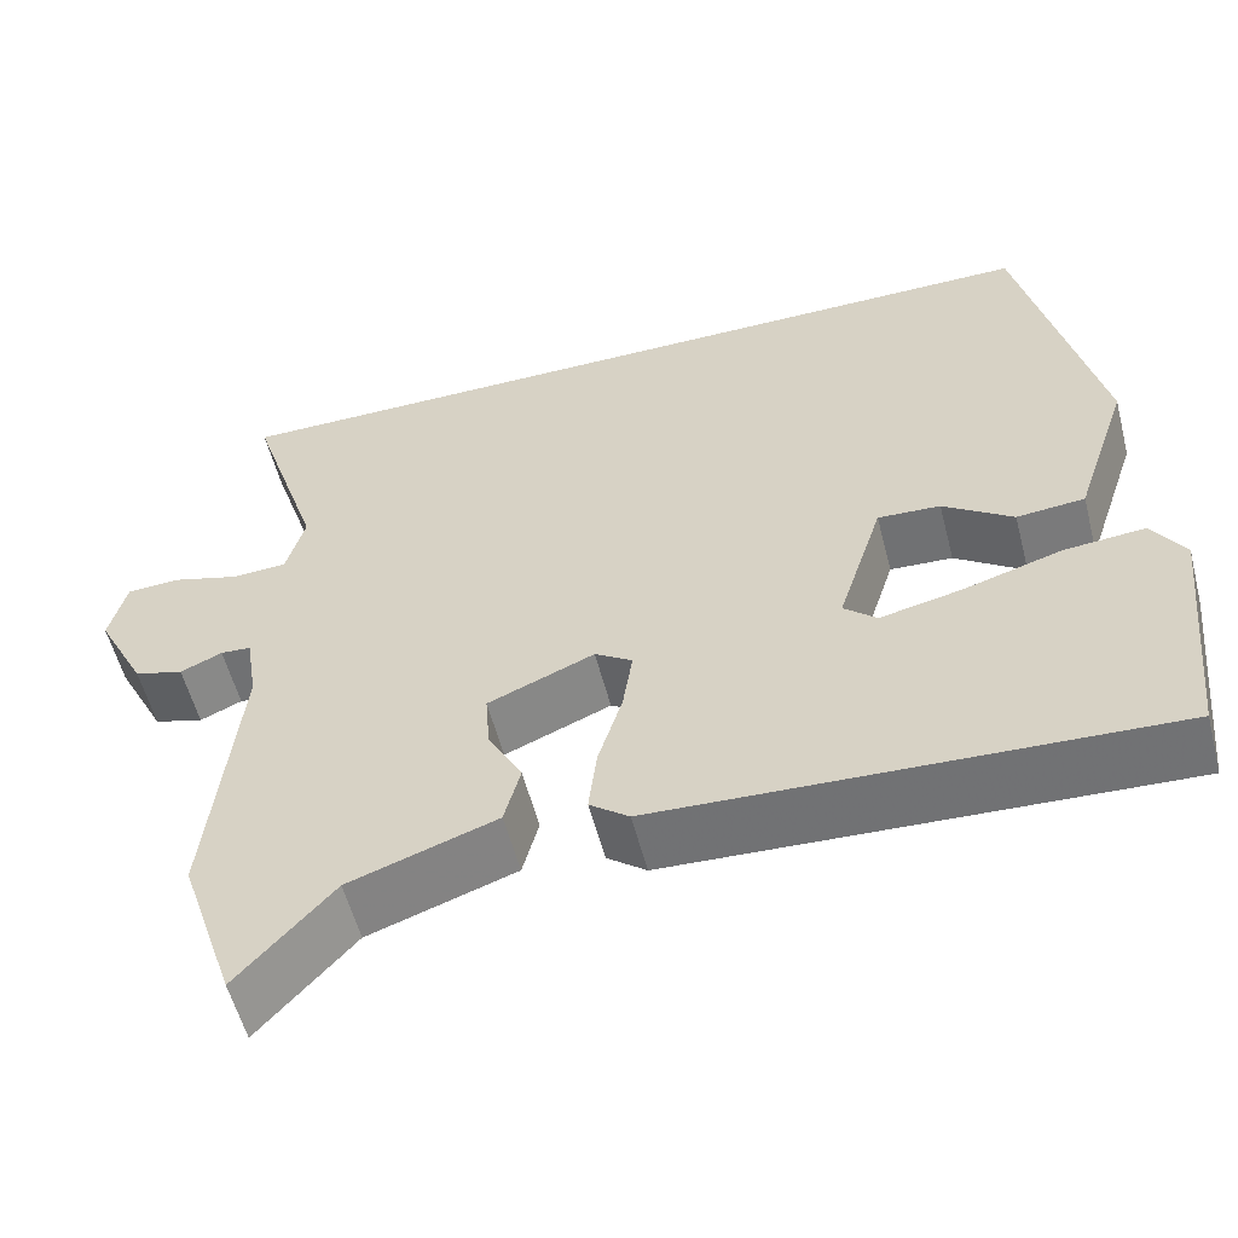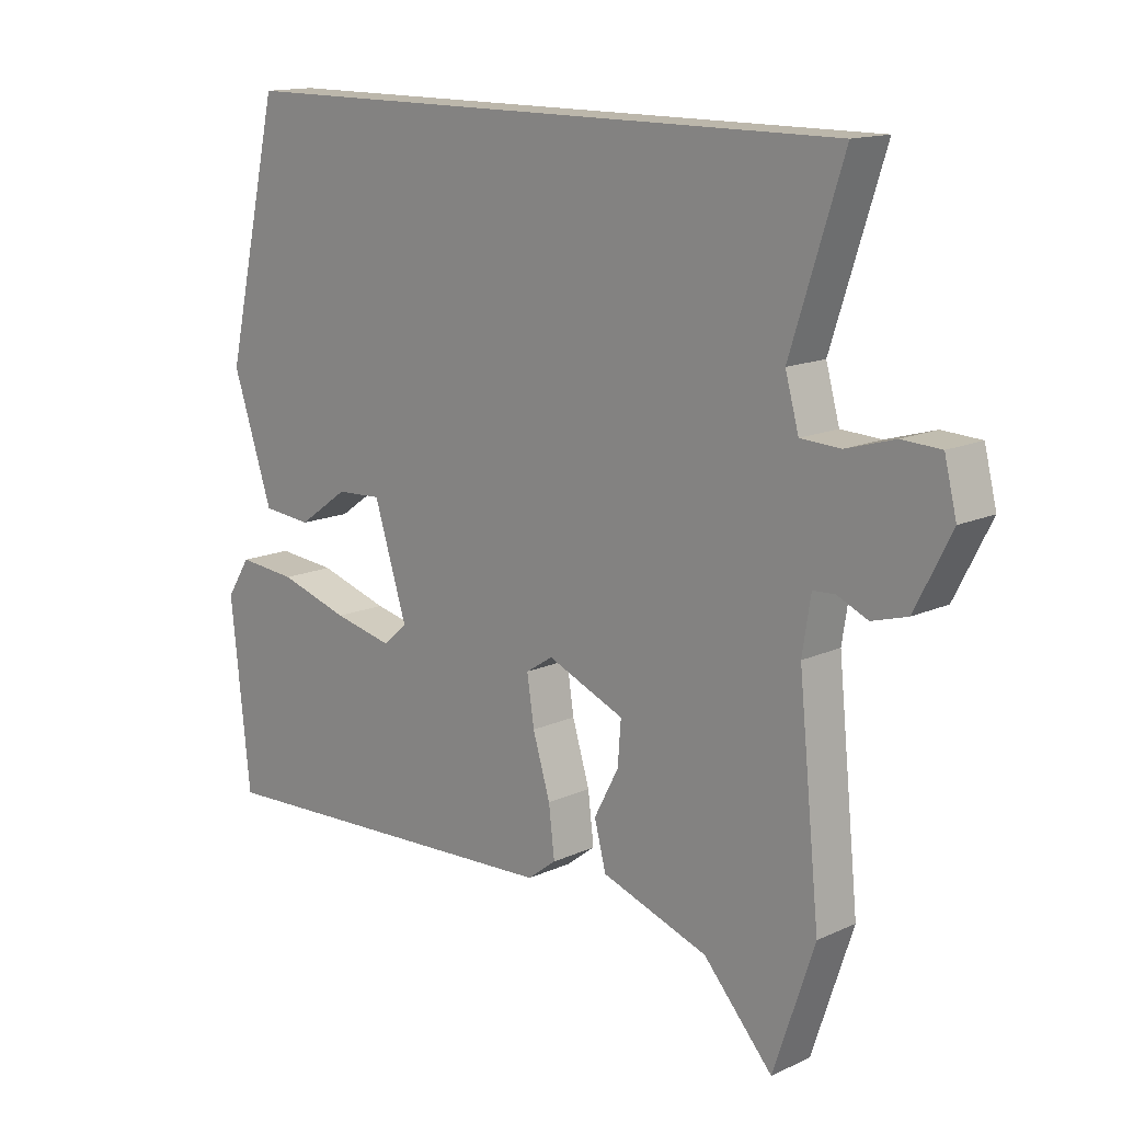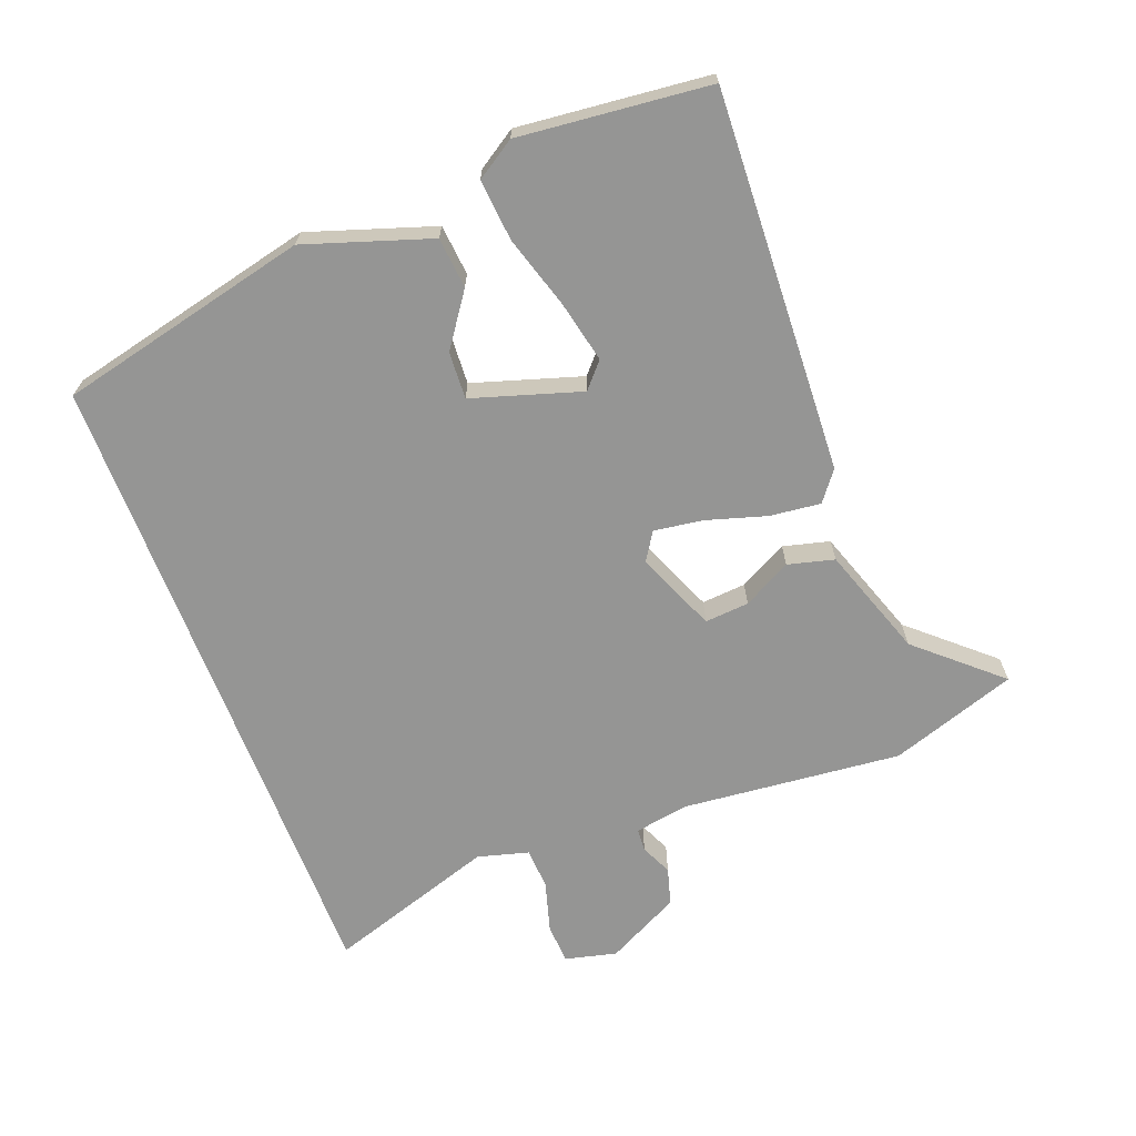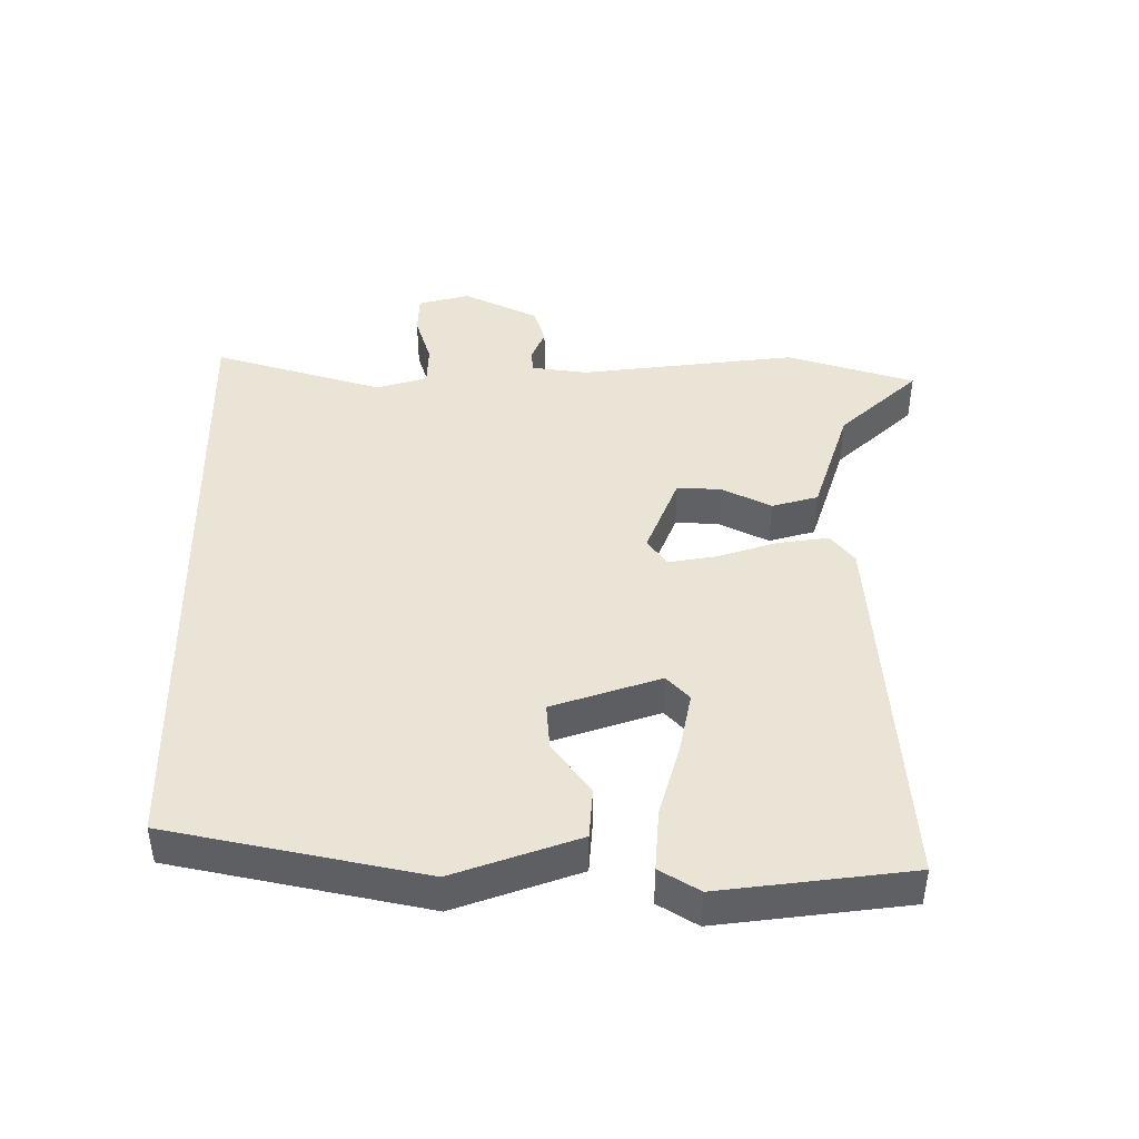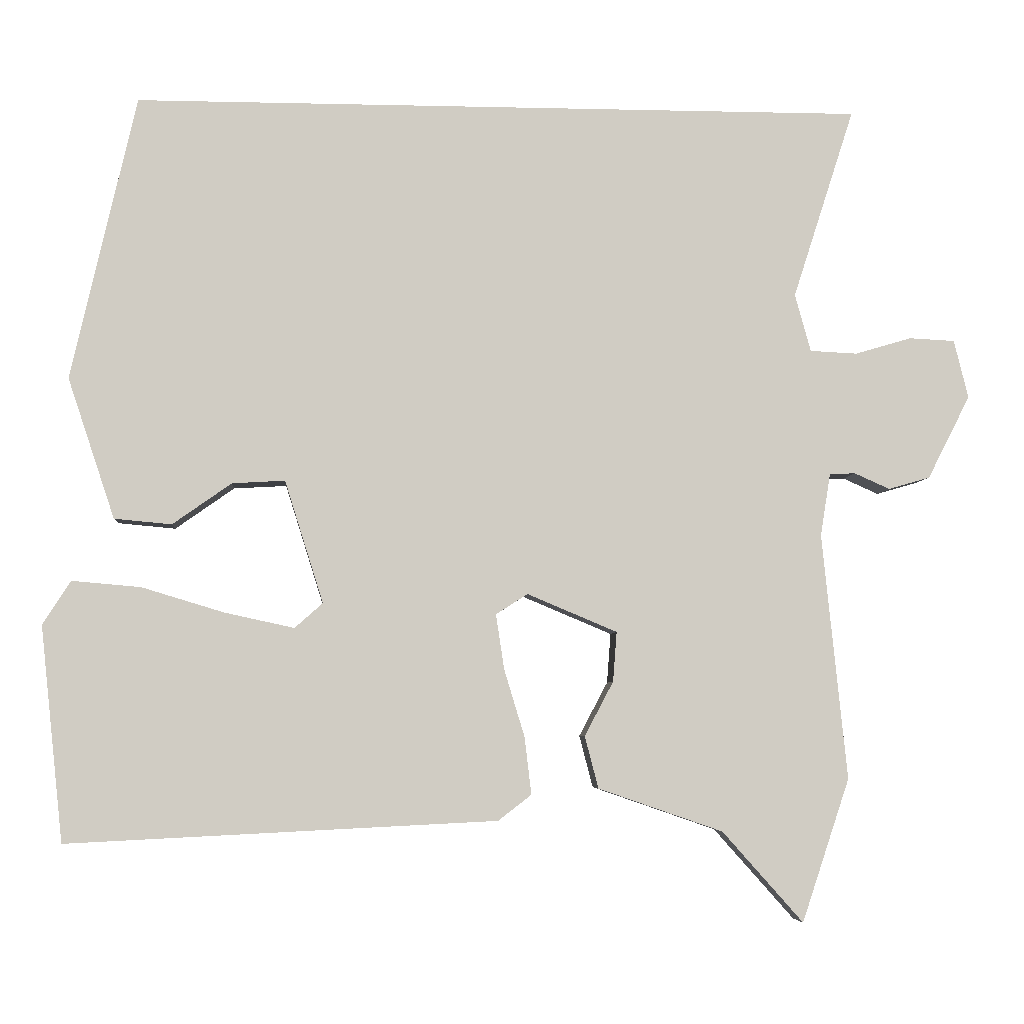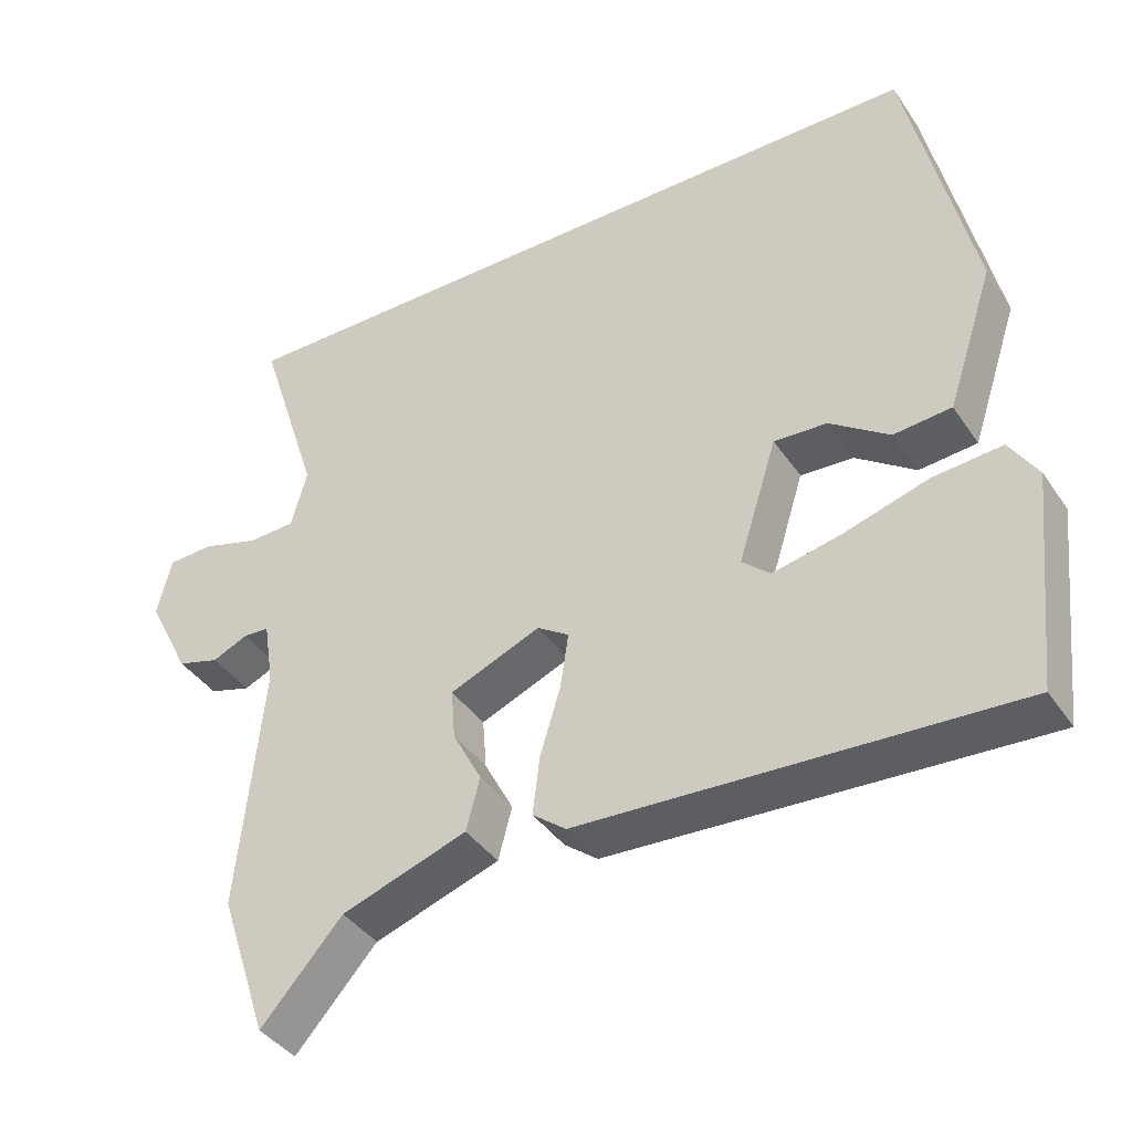
<metadata>
{"format":"obj","ext":"obj","renderer":"f3d","projection":"perspective","resolution":1024,"background":"white","views":[{"elev":-56.4,"azim":14.5,"up":"+Z"},{"elev":14.4,"azim":-134.9,"up":"+Z"},{"elev":-67.4,"azim":111.0,"up":"+Y"},{"elev":43.6,"azim":89.0,"up":"+Y"},{"elev":-5.1,"azim":175.7,"up":"+Z"},{"elev":-39.6,"azim":30.7,"up":"+Z"}]}
</metadata>
<code>
v -0.548 0.07 0.5
v 0.419 0.07 0.5
v 0.505 0.07 0.124
v 0.443 0.07 -0.062
v 0.367 0.07 -0.069
v 0.289 0.07 -0.014
v 0.219 0.07 -0.01
v 0.168 0.07 -0.172
v 0.205 0.07 -0.205
v 0.297 0.07 -0.185
v 0.406 0.07 -0.152
v 0.497 0.07 -0.144
v 0.534 0.07 -0.202
v 0.504 0.07 -0.486
v -0.064 0.07 -0.458
v -0.108 0.07 -0.424
v -0.099 0.07 -0.348
v -0.072 0.07 -0.259
v -0.061 0.07 -0.186
v -0.103 0.07 -0.159
v -0.222 0.07 -0.209
v -0.217 0.07 -0.275
v -0.179 0.07 -0.347
v -0.197 0.07 -0.416
v -0.362 0.07 -0.473
v -0.469 0.07 -0.593
v -0.532 0.07 -0.404
v -0.499 0.07 -0.079
v -0.512 0.07 0.004
v -0.546 0.07 0.006
v -0.593 0.07 -0.015
v -0.648 0.07 0.001
v -0.704 0.07 0.111
v -0.685 0.07 0.188
v -0.625 0.07 0.191
v -0.55 0.07 0.169
v -0.488 0.07 0.172
v -0.467 0.07 0.248
v -0.548 0 0.5
v 0.419 0 0.5
v 0.505 0 0.124
v 0.443 0 -0.062
v 0.367 0 -0.069
v 0.289 0 -0.014
v 0.219 0 -0.01
v 0.168 0 -0.172
v 0.205 0 -0.205
v 0.297 0 -0.185
v 0.406 0 -0.152
v 0.497 0 -0.144
v 0.534 0 -0.202
v 0.504 0 -0.486
v -0.064 0 -0.458
v -0.108 0 -0.424
v -0.099 0 -0.348
v -0.072 0 -0.259
v -0.061 0 -0.186
v -0.103 0 -0.159
v -0.222 0 -0.209
v -0.217 0 -0.275
v -0.179 0 -0.347
v -0.197 0 -0.416
v -0.362 0 -0.473
v -0.469 0 -0.593
v -0.532 0 -0.404
v -0.499 0 -0.079
v -0.512 0 0.004
v -0.546 0 0.006
v -0.593 0 -0.015
v -0.648 0 0.001
v -0.704 0 0.111
v -0.685 0 0.188
v -0.625 0 0.191
v -0.55 0 0.169
v -0.488 0 0.172
v -0.467 0 0.248
f 33 34 35 36
f 33 36 37
f 30 31 32 33
f 29 30 33 37
f 28 29 37 38
f 25 26 27 28
f 22 23 24 25
f 21 22 25 28
f 20 21 28 38
f 15 16 17 18
f 15 18 19
f 14 15 19
f 10 11 12 13
f 9 10 13 14
f 8 9 14 19
f 3 4 5 6
f 3 6 7
f 2 3 7
f 1 2 7
f 8 19 20 38
f 1 7 8 38
f 74 73 72 71
f 75 74 71
f 71 70 69 68
f 75 71 68 67
f 76 75 67 66
f 66 65 64 63
f 63 62 61 60
f 66 63 60 59
f 76 66 59 58
f 56 55 54 53
f 57 56 53
f 57 53 52
f 51 50 49 48
f 52 51 48 47
f 57 52 47 46
f 44 43 42 41
f 45 44 41
f 45 41 40
f 45 40 39
f 76 58 57 46
f 76 46 45 39
f 1 39 40 2
f 2 40 41 3
f 3 41 42 4
f 4 42 43 5
f 5 43 44 6
f 6 44 45 7
f 7 45 46 8
f 8 46 47 9
f 9 47 48 10
f 10 48 49 11
f 11 49 50 12
f 12 50 51 13
f 13 51 52 14
f 14 52 53 15
f 15 53 54 16
f 16 54 55 17
f 17 55 56 18
f 18 56 57 19
f 19 57 58 20
f 20 58 59 21
f 21 59 60 22
f 22 60 61 23
f 23 61 62 24
f 24 62 63 25
f 25 63 64 26
f 26 64 65 27
f 27 65 66 28
f 28 66 67 29
f 29 67 68 30
f 30 68 69 31
f 31 69 70 32
f 32 70 71 33
f 33 71 72 34
f 34 72 73 35
f 35 73 74 36
f 36 74 75 37
f 37 75 76 38
f 38 76 39 1

</code>
